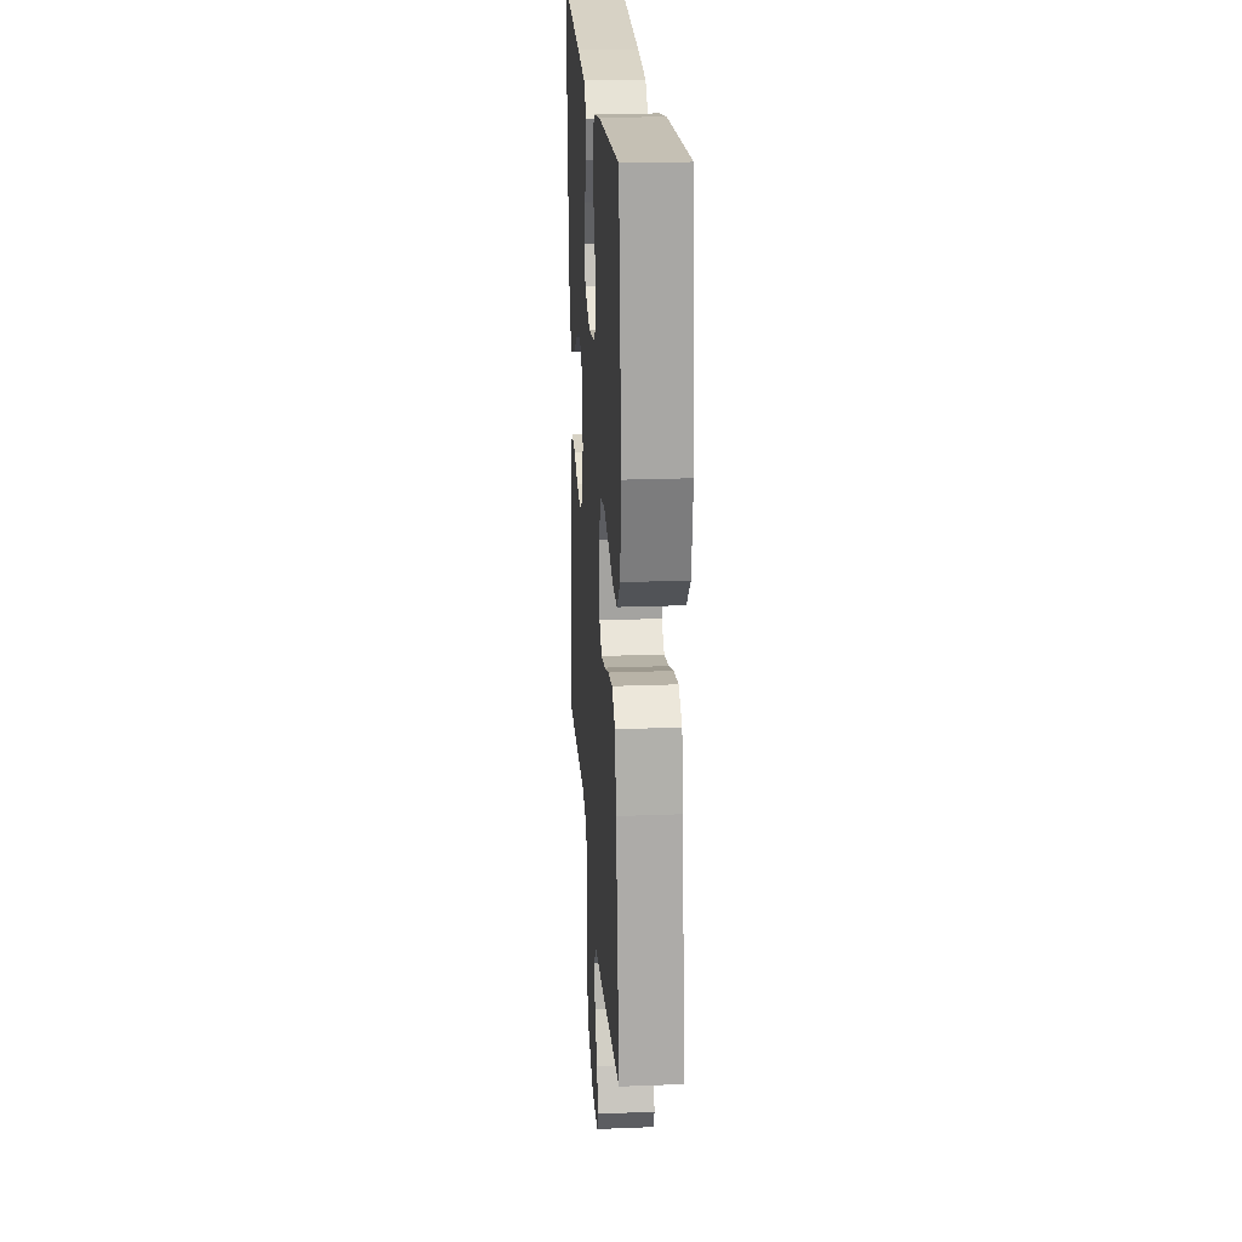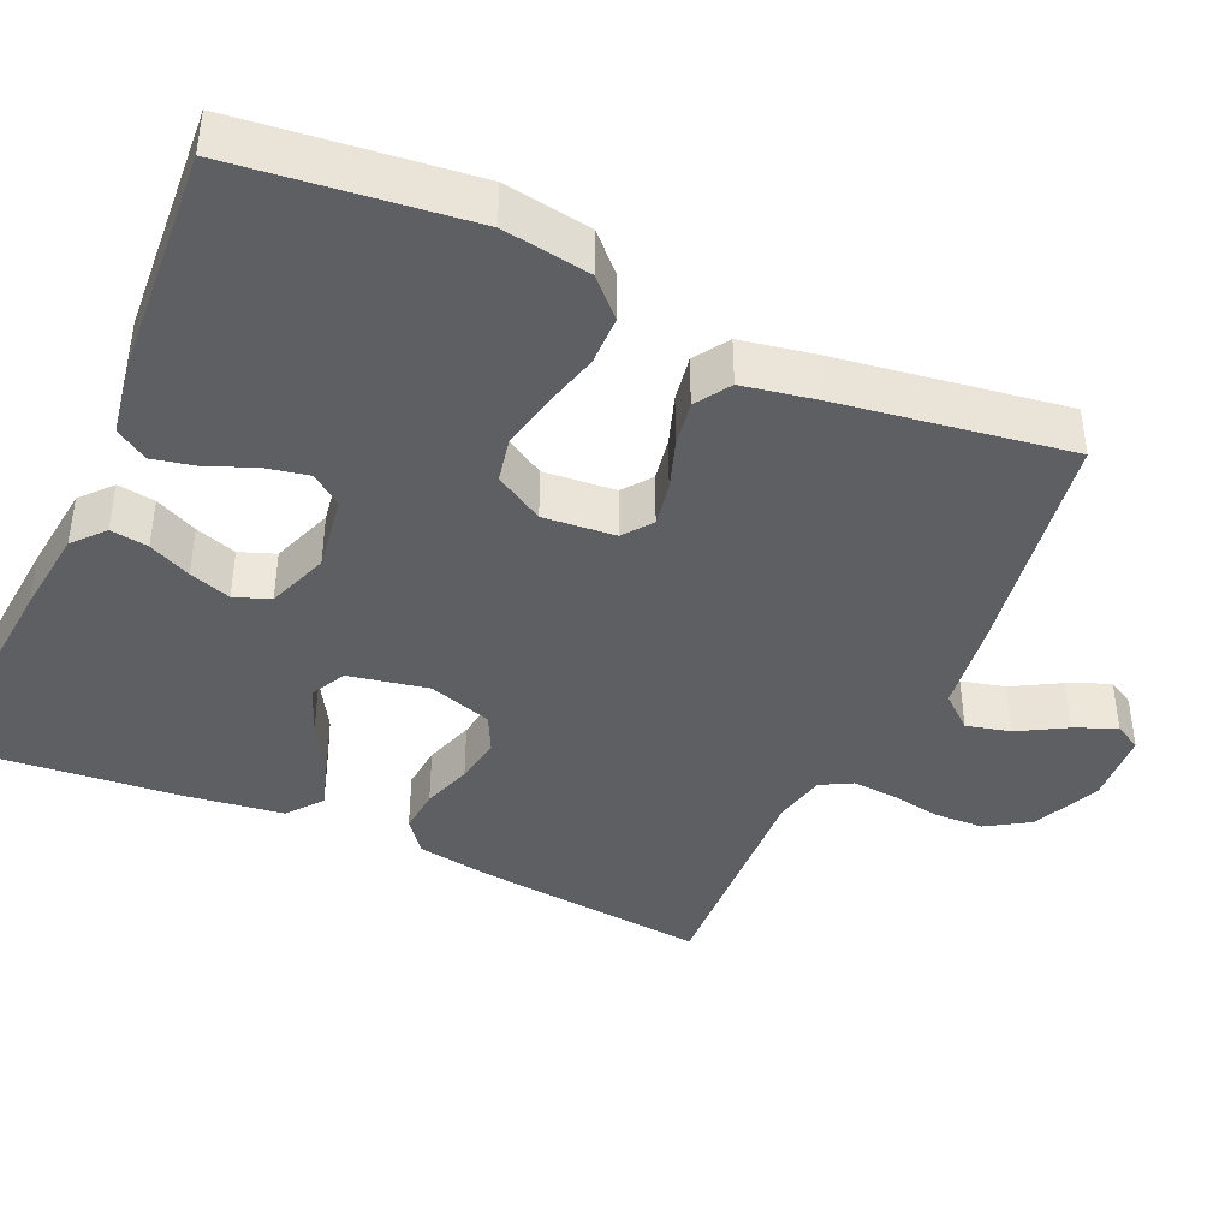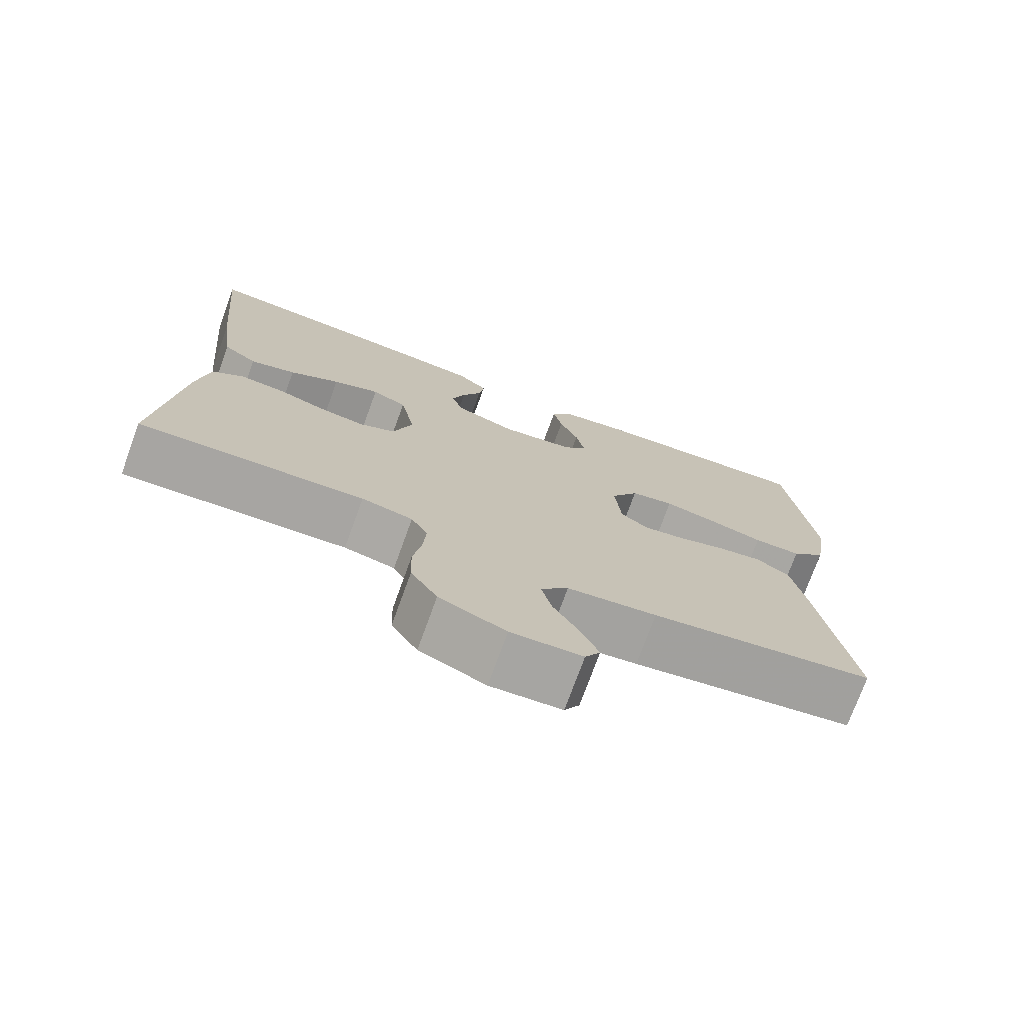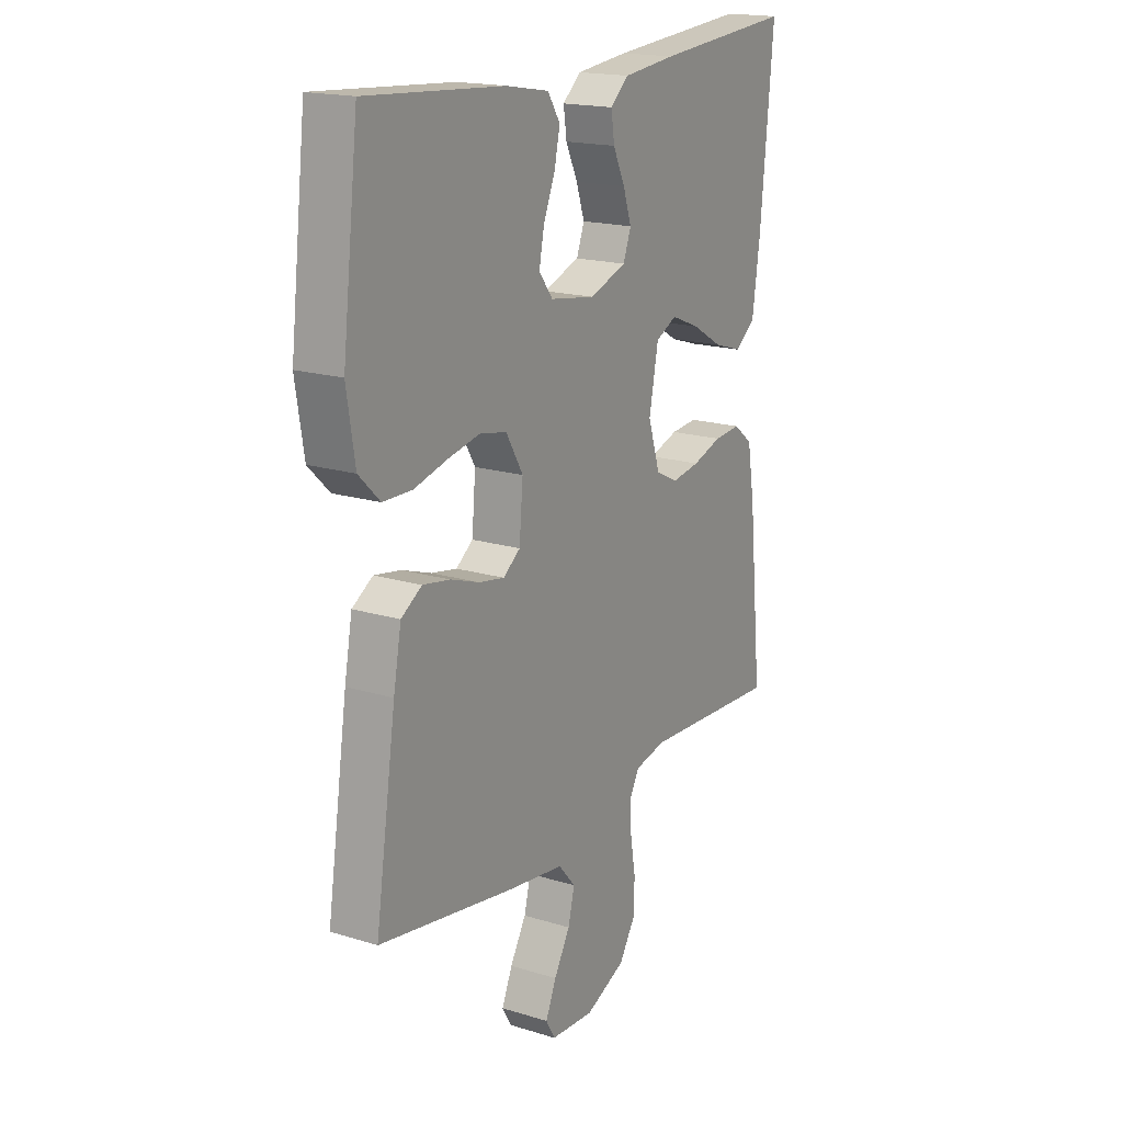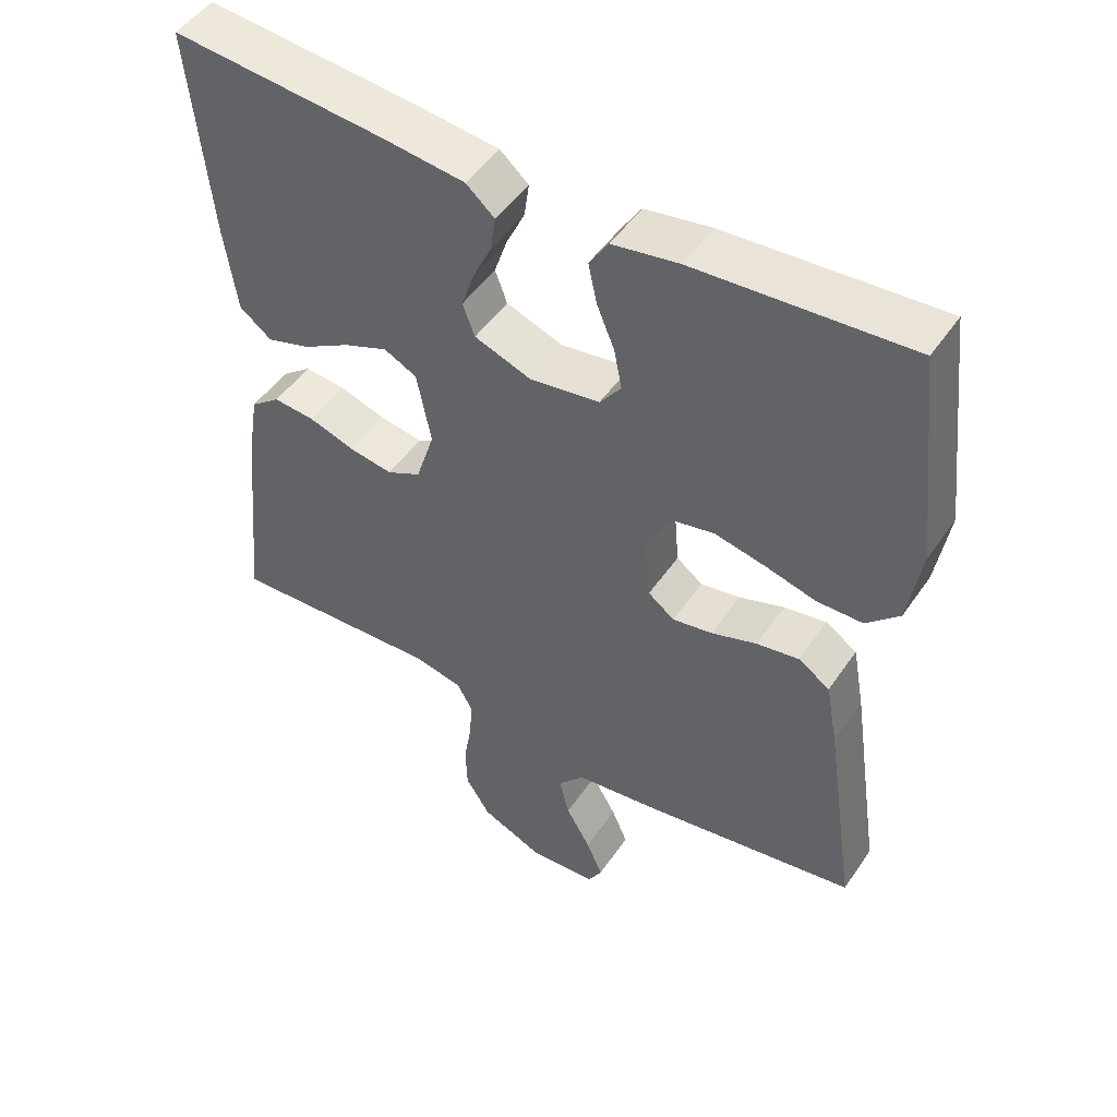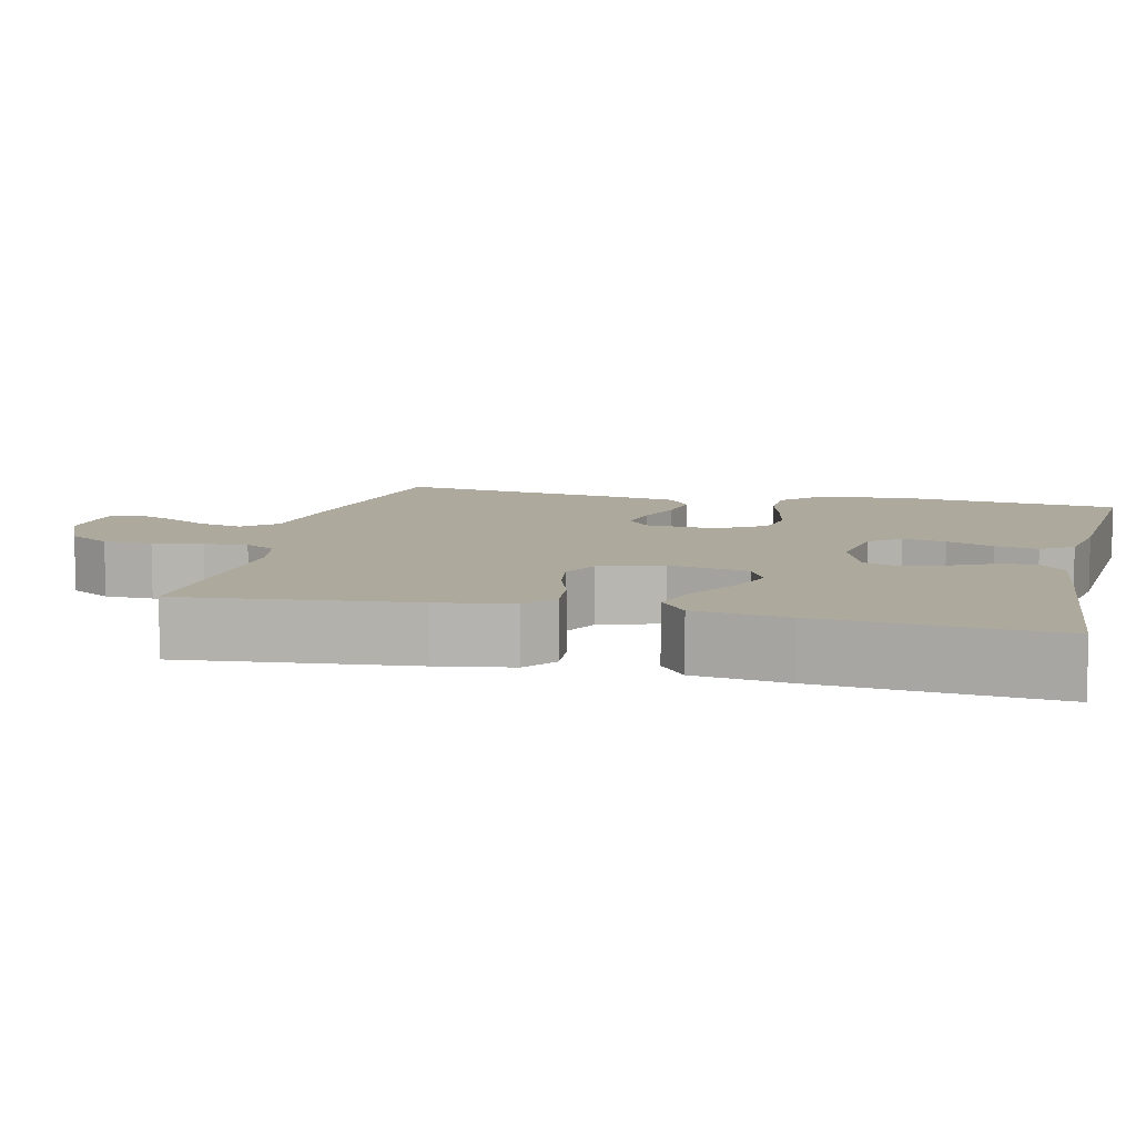
<metadata>
{"format":"obj","ext":"obj","renderer":"f3d","projection":"perspective","resolution":1024,"background":"white","views":[{"elev":22.4,"azim":86.1,"up":"+Z"},{"elev":-41.4,"azim":65.8,"up":"+Y"},{"elev":-74.6,"azim":-20.0,"up":"+Z"},{"elev":18.0,"azim":121.0,"up":"+Z"},{"elev":49.2,"azim":33.0,"up":"+Z"},{"elev":8.9,"azim":-76.8,"up":"+Y"}]}
</metadata>
<code>
v -0.5 0.07 -0.5
v -0.47 0.07 -0.2
v -0.454 0.07 -0.103
v -0.412 0.07 -0.07
v -0.354 0.07 -0.075
v -0.29 0.07 -0.096
v -0.228 0.07 -0.106
v -0.18 0.07 -0.082
v -0.154 0.07 0
v -0.174 0.07 0.103
v -0.22 0.07 0.126
v -0.282 0.07 0.101
v -0.349 0.07 0.062
v -0.41 0.07 0.043
v -0.455 0.07 0.078
v -0.472 0.07 0.2
v -0.5 0.07 0.5
v -0.2 0.07 0.474
v -0.086 0.07 0.461
v -0.046 0.07 0.426
v -0.053 0.07 0.377
v -0.079 0.07 0.322
v -0.097 0.07 0.268
v -0.08 0.07 0.222
v 0 0.07 0.193
v 0.098 0.07 0.208
v 0.128 0.07 0.248
v 0.117 0.07 0.304
v 0.092 0.07 0.365
v 0.08 0.07 0.421
v 0.107 0.07 0.463
v 0.2 0.07 0.479
v 0.5 0.07 0.5
v 0.535 0.07 0.2
v 0.517 0.07 0.087
v 0.471 0.07 0.042
v 0.407 0.07 0.041
v 0.335 0.07 0.06
v 0.264 0.07 0.075
v 0.206 0.07 0.063
v 0.169 0.07 0
v 0.177 0.07 -0.093
v 0.214 0.07 -0.121
v 0.27 0.07 -0.111
v 0.334 0.07 -0.089
v 0.393 0.07 -0.079
v 0.438 0.07 -0.108
v 0.455 0.07 -0.2
v 0.5 0.07 -0.5
v 0.2 0.07 -0.549
v 0.08 0.07 -0.565
v 0.043 0.07 -0.608
v 0.057 0.07 -0.665
v 0.092 0.07 -0.726
v 0.115 0.07 -0.78
v 0.095 0.07 -0.815
v 0 0.07 -0.821
v -0.088 0.07 -0.782
v -0.123 0.07 -0.726
v -0.125 0.07 -0.662
v -0.114 0.07 -0.597
v -0.11 0.07 -0.54
v -0.132 0.07 -0.5
v -0.2 0.07 -0.485
v -0.5 0 -0.5
v -0.47 0 -0.2
v -0.454 0 -0.103
v -0.412 0 -0.07
v -0.354 0 -0.075
v -0.29 0 -0.096
v -0.228 0 -0.106
v -0.18 0 -0.082
v -0.154 0 0
v -0.174 0 0.103
v -0.22 0 0.126
v -0.282 0 0.101
v -0.349 0 0.062
v -0.41 0 0.043
v -0.455 0 0.078
v -0.472 0 0.2
v -0.5 0 0.5
v -0.2 0 0.474
v -0.086 0 0.461
v -0.046 0 0.426
v -0.053 0 0.377
v -0.079 0 0.322
v -0.097 0 0.268
v -0.08 0 0.222
v 0 0 0.193
v 0.098 0 0.208
v 0.128 0 0.248
v 0.117 0 0.304
v 0.092 0 0.365
v 0.08 0 0.421
v 0.107 0 0.463
v 0.2 0 0.479
v 0.5 0 0.5
v 0.535 0 0.2
v 0.517 0 0.087
v 0.471 0 0.042
v 0.407 0 0.041
v 0.335 0 0.06
v 0.264 0 0.075
v 0.206 0 0.063
v 0.169 0 0
v 0.177 0 -0.093
v 0.214 0 -0.121
v 0.27 0 -0.111
v 0.334 0 -0.089
v 0.393 0 -0.079
v 0.438 0 -0.108
v 0.455 0 -0.2
v 0.5 0 -0.5
v 0.2 0 -0.549
v 0.08 0 -0.565
v 0.043 0 -0.608
v 0.057 0 -0.665
v 0.092 0 -0.726
v 0.115 0 -0.78
v 0.095 0 -0.815
v 0 0 -0.821
v -0.088 0 -0.782
v -0.123 0 -0.726
v -0.125 0 -0.662
v -0.114 0 -0.597
v -0.11 0 -0.54
v -0.132 0 -0.5
v -0.2 0 -0.485
f 58 59 60 61
f 58 61 62
f 57 58 62
f 56 57 62
f 53 54 55 56
f 53 56 62 63
f 48 49 50 51
f 46 47 48 51
f 44 45 46 51
f 43 44 51 52
f 42 43 52
f 41 42 52
f 35 36 37 38
f 35 38 39
f 34 35 39
f 33 34 39 40
f 31 32 33 40
f 28 29 30 31
f 27 28 31 40
f 19 20 21 22
f 19 22 23
f 18 19 23
f 17 18 23 24
f 15 16 17 24
f 12 13 14 15
f 11 12 15 24
f 3 4 5 6
f 3 6 7
f 64 1 2 3
f 63 64 3 7
f 52 53 63 7
f 26 27 40 41
f 25 26 41 52
f 10 11 24 25
f 9 10 25 52
f 8 9 52
f 7 8 52
f 125 124 123 122
f 126 125 122
f 126 122 121
f 126 121 120
f 120 119 118 117
f 127 126 120 117
f 115 114 113 112
f 115 112 111 110
f 115 110 109 108
f 116 115 108 107
f 116 107 106
f 116 106 105
f 102 101 100 99
f 103 102 99
f 103 99 98
f 104 103 98 97
f 104 97 96 95
f 95 94 93 92
f 104 95 92 91
f 86 85 84 83
f 87 86 83
f 87 83 82
f 88 87 82 81
f 88 81 80 79
f 79 78 77 76
f 88 79 76 75
f 70 69 68 67
f 71 70 67
f 67 66 65 128
f 71 67 128 127
f 71 127 117 116
f 105 104 91 90
f 116 105 90 89
f 89 88 75 74
f 116 89 74 73
f 116 73 72
f 116 72 71
f 1 65 66 2
f 2 66 67 3
f 3 67 68 4
f 4 68 69 5
f 5 69 70 6
f 6 70 71 7
f 7 71 72 8
f 8 72 73 9
f 9 73 74 10
f 10 74 75 11
f 11 75 76 12
f 12 76 77 13
f 13 77 78 14
f 14 78 79 15
f 15 79 80 16
f 16 80 81 17
f 17 81 82 18
f 18 82 83 19
f 19 83 84 20
f 20 84 85 21
f 21 85 86 22
f 22 86 87 23
f 23 87 88 24
f 24 88 89 25
f 25 89 90 26
f 26 90 91 27
f 27 91 92 28
f 28 92 93 29
f 29 93 94 30
f 30 94 95 31
f 31 95 96 32
f 32 96 97 33
f 33 97 98 34
f 34 98 99 35
f 35 99 100 36
f 36 100 101 37
f 37 101 102 38
f 38 102 103 39
f 39 103 104 40
f 40 104 105 41
f 41 105 106 42
f 42 106 107 43
f 43 107 108 44
f 44 108 109 45
f 45 109 110 46
f 46 110 111 47
f 47 111 112 48
f 48 112 113 49
f 49 113 114 50
f 50 114 115 51
f 51 115 116 52
f 52 116 117 53
f 53 117 118 54
f 54 118 119 55
f 55 119 120 56
f 56 120 121 57
f 57 121 122 58
f 58 122 123 59
f 59 123 124 60
f 60 124 125 61
f 61 125 126 62
f 62 126 127 63
f 63 127 128 64
f 64 128 65 1

</code>
